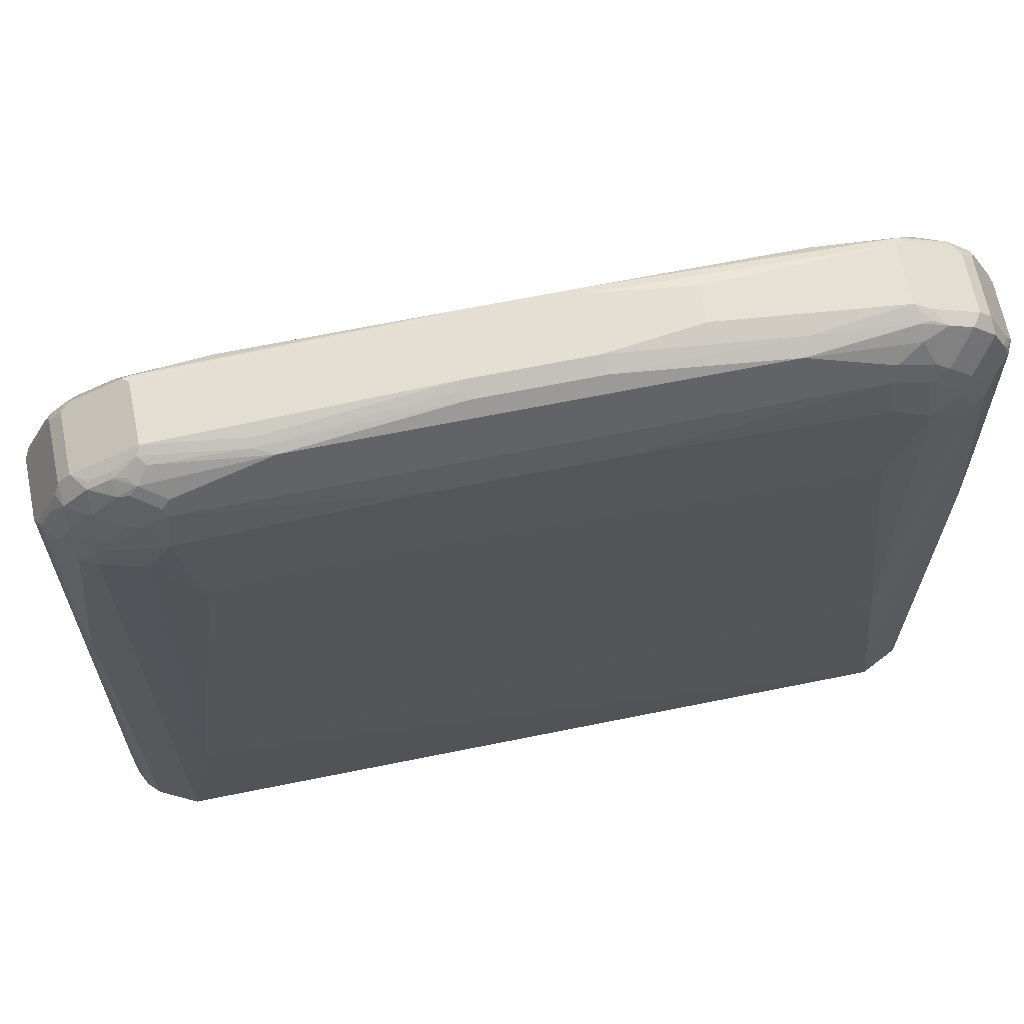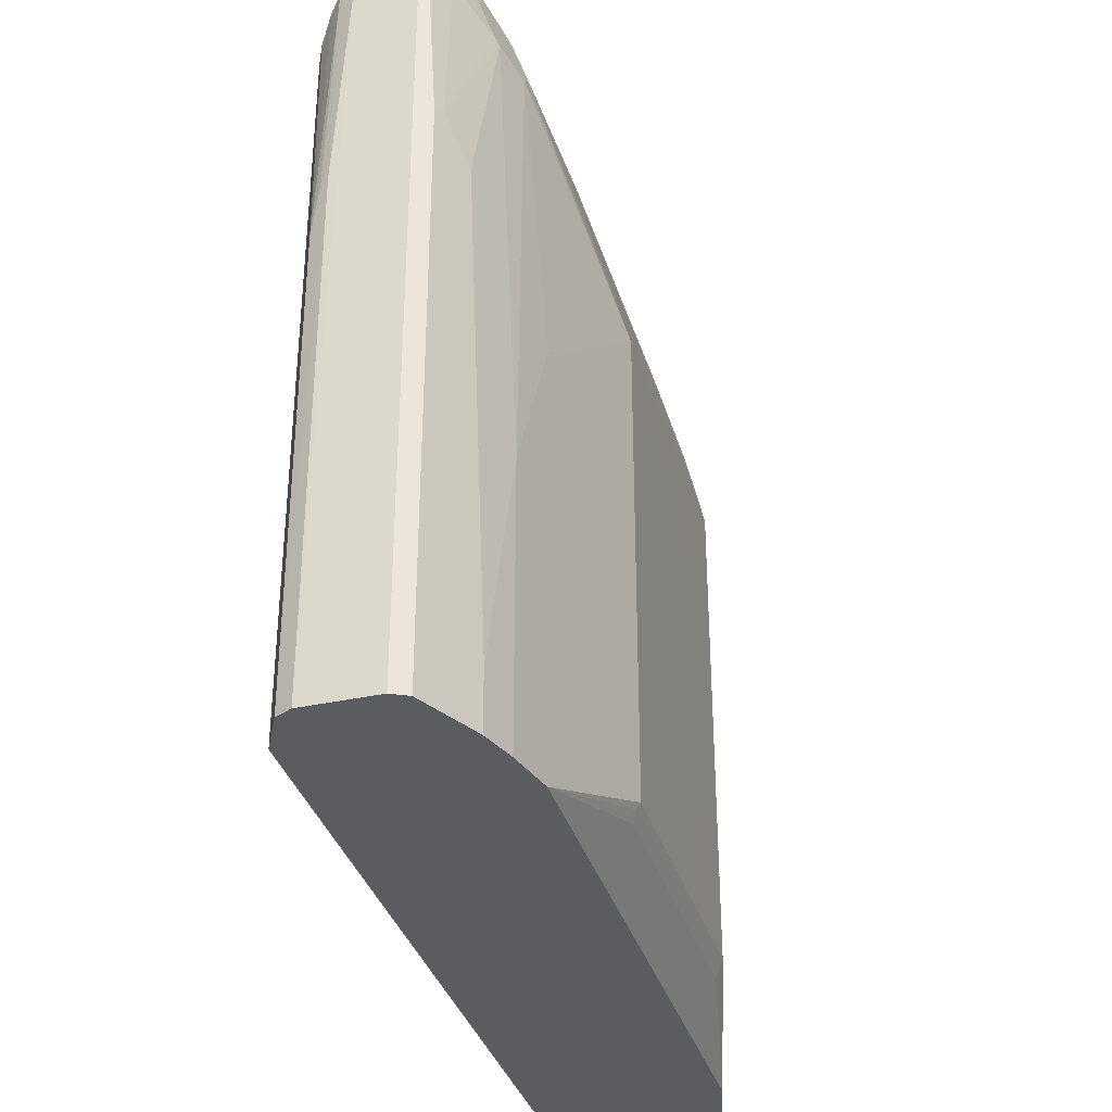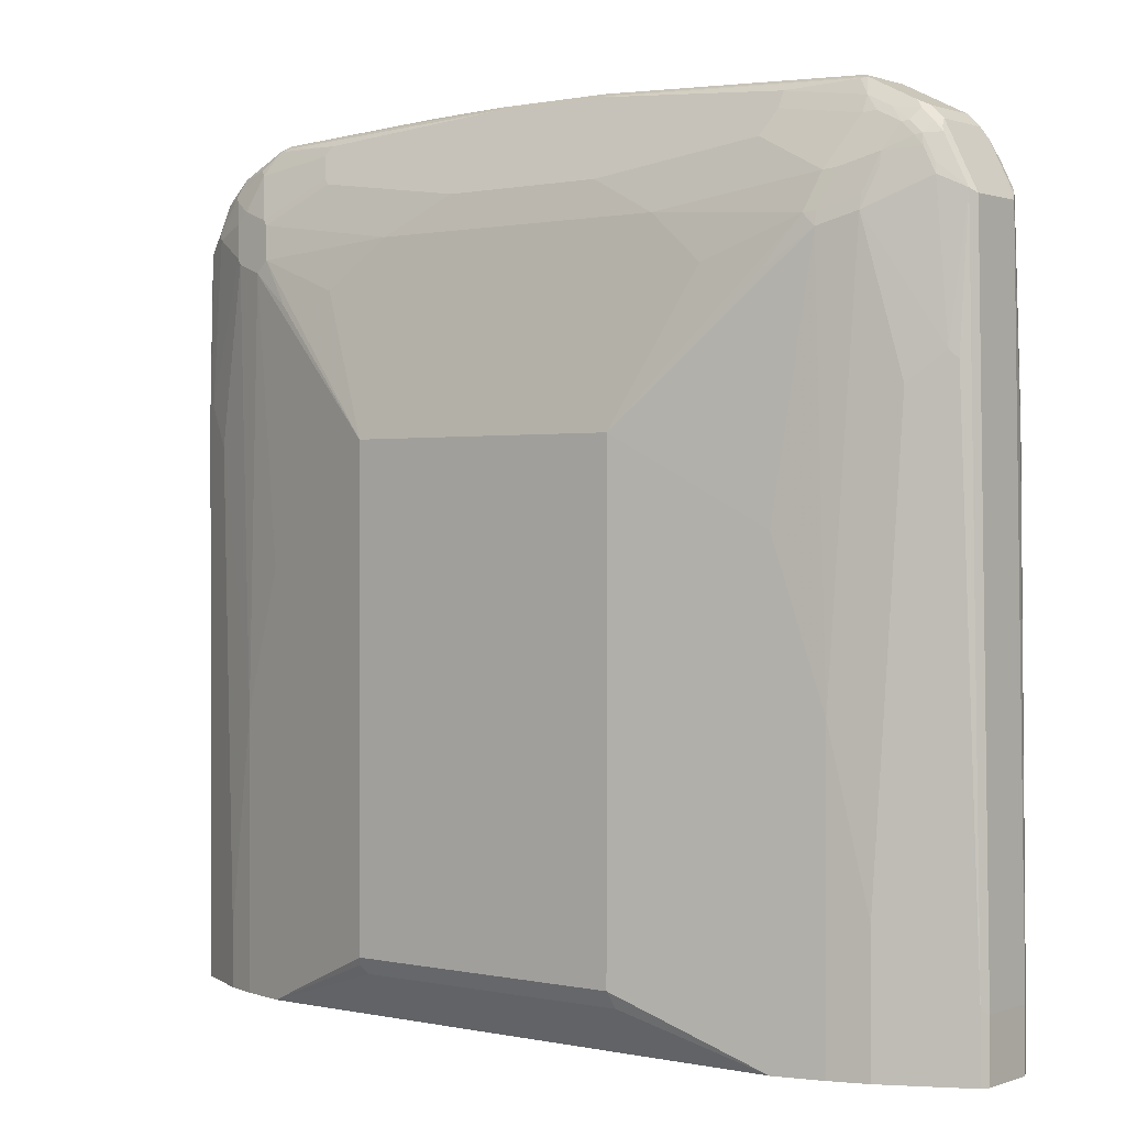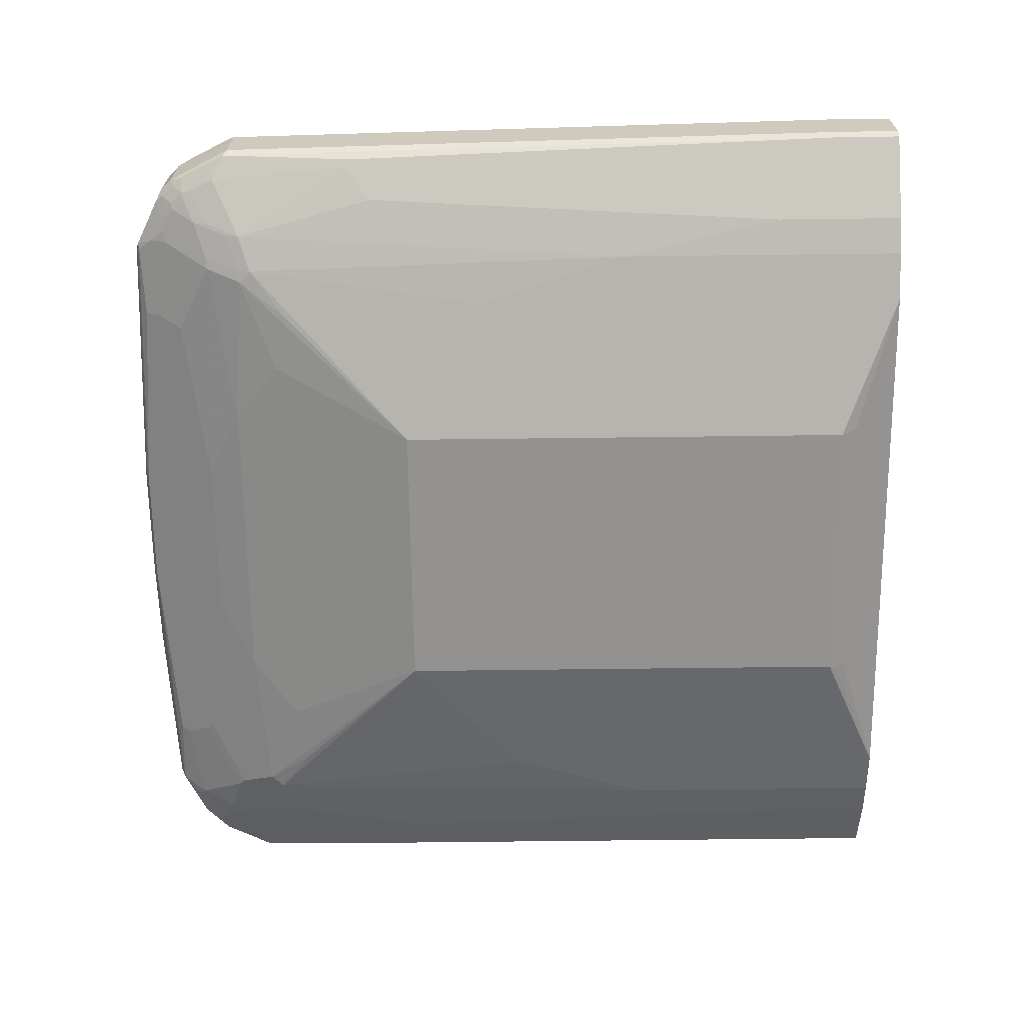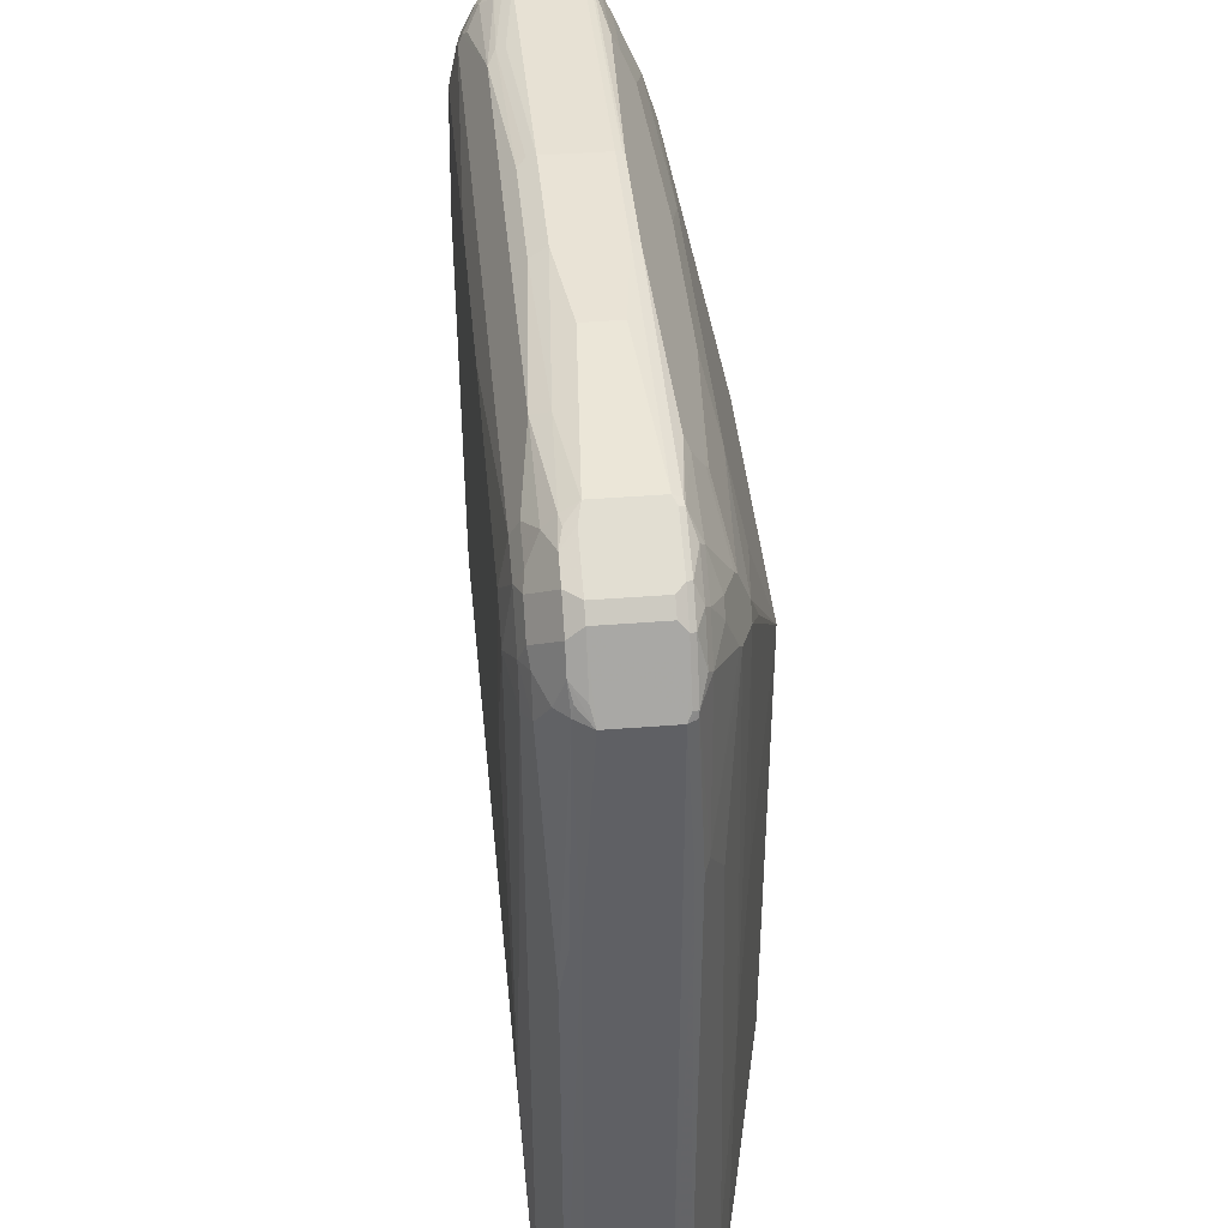
<metadata>
{"format":"obj","ext":"obj","renderer":"f3d","projection":"perspective","resolution":1024,"background":"white","views":[{"elev":66.5,"azim":-11.5,"up":"+Y"},{"elev":-35.3,"azim":106.1,"up":"+Y"},{"elev":0.7,"azim":-141.6,"up":"+Y"},{"elev":-66.4,"azim":-89.3,"up":"+Z"},{"elev":42.1,"azim":84.6,"up":"+Y"}]}
</metadata>
<code>
v -0.2825 0.8579 0.0899
v -0.1952 0.7705 0.09246
v -0.08729 0.8681 0.0899
v 0.06675 0.8681 0.0899
v 0.2671 0.8938 0.08218
v 0.2722 0.8579 0.0899
v -0.07189 0.7705 0.09246
v 0.2774 0.75 0.09246
v 0.2774 0.7397 0.09246
v 0.3133 0.4366 0.0899
v 0.303 0.8373 0.0899
v 0.2979 0.8835 0.08218
v 0.2705 0.9075 0.07533
v 0.1986 0.9281 0.06506
v 0.291 0.9178 0.06506
v 0.3013 0.8972 0.07533
v 0.3133 0.8887 0.07704
v 0.3338 0.9092 0.0565
v 0.3338 0.8681 0.07704
v 0.3544 0.8887 0.0565
v 0.3646 0.8681 0.0565
v 0.3629 0.8459 0.06506
v 0.3732 0.8459 0.05479
v 0.3732 0.6096 0.06507
v 0.3766 0.6541 0.0582
v 0.3801 0.6575 0.05136
v 0.3733 0.2156 0.06506
v 0.339 0.8213 0.08219
v 0.3527 0.8253 0.07533
v 0.3424 0.8561 0.07533
v 0.3287 0.8527 0.08218
v 0.339 0.2156 0.08218
v 0.3802 0.2156 0.05118
v 0.3801 0.8424 0.04109
v 0.3715 0.8544 0.05307
v 0.3732 0.8561 0.04451
v 0.3527 0.8972 0.04451
v 0.3801 0.8424 -0.01026
v 0.3527 0.8972 -0.006841
v 0.3424 0.9075 0.04451
v 0.3133 0.9195 0.0565
v 0.291 0.9281 0.05479
v 0.2996 0.9263 0.05307
v 0.2876 0.9349 0.04109
v 0.3013 0.9281 0.04451
v 0.2945 0.9315 -0.01369
v 0.2876 0.9349 -0.01026
v 0.2876 0.9315 -0.01711
v 0.2928 0.9298 -0.01797
v 0.3356 0.9109 -0.01369
v 0.3424 0.9075 -0.006841
v 0.3561 0.8904 -0.01369
v 0.3544 0.8887 -0.01797
v 0.3664 0.8699 -0.01369
v 0.3766 0.8493 -0.01369
v 0.3749 0.8476 -0.01797
v 0.3766 0.8424 -0.01711
v 0.3732 0.7089 -0.02396
v 0.3766 0.719 -0.01724
v 0.3802 0.2156 -0.01017
v 0.3733 0.2156 -0.02396
v 0.3646 0.714 -0.02825
v 0.3544 0.8579 -0.02824
v 0.3595 0.863 -0.02439
v 0.339 0.8938 -0.02439
v 0.3338 0.9092 -0.01797
v 0.3082 0.9144 -0.02439
v 0.3338 0.8887 -0.02824
v 0.3236 0.8681 -0.03853
v 0.3133 0.8784 -0.03853
v 0.2774 0.863 -0.05137
v 0.3082 0.8322 -0.05137
v 0.2774 0.8219 -0.06164
v 0.2877 0.452 -0.06163
v 0.339 0.6781 -0.04108
v 0.3133 0.8373 -0.0488
v 0.3184 0.2671 -0.05135
v 0.3184 0.2156 -0.05135
v 0.2465 0.2156 -0.07191
v 0.2877 0.2156 -0.06163
v 0.2465 0.5753 -0.07191
v 0.1232 0.6781 -0.1027
v 0.2363 0.7911 -0.07191
v 0.2671 0.8322 -0.06164
v 0.1849 0.8013 -0.07191
v 0.1335 0.8424 -0.06164
v -0.1335 0.8424 -0.06164
v 0.07189 0.8733 -0.05137
v 0.2157 0.8938 -0.04108
v 0.2209 0.899 -0.03853
v 0.2825 0.8681 -0.0488
v 0.303 0.9092 -0.02824
v 0.2311 0.9195 -0.02824
v 0.226 0.9281 -0.02396
v 0.05135 0.9418 -0.01711
v -0.05135 0.9418 -0.01711
v -0.226 0.9144 -0.03081
v -0.07189 0.8733 -0.05137
v -0.2774 0.863 -0.05137
v -0.2157 0.8938 -0.04108
v -0.2979 0.9041 -0.03081
v -0.2979 0.9178 -0.02396
v -0.226 0.9281 -0.02396
v -0.2876 0.9315 -0.01711
v -0.05648 0.9426 -0.0154
v 0.05135 0.9452 -0.01026
v -0.05135 0.9452 -0.01026
v -0.2876 0.9349 -0.01026
v -0.2928 0.9323 -0.0154
v -0.3184 0.9075 -0.02396
v -0.3338 0.9118 -0.0154
v -0.2876 0.9349 0.04109
v -0.3424 0.9075 0.04109
v -0.3424 0.9075 -0.01026
v -0.339 0.9054 -0.01797
v -0.3338 0.8964 -0.02567
v -0.3287 0.8951 -0.02824
v -0.3082 0.9054 -0.02824
v -0.3184 0.8746 -0.03853
v -0.2876 0.8643 -0.0488
v -0.2774 0.8335 -0.05907
v -0.3082 0.8437 -0.0488
v -0.3082 0.8322 -0.05137
v -0.3184 0.863 -0.04108
v -0.3458 0.8767 -0.02739
v -0.339 0.8848 -0.02824
v -0.3441 0.8861 -0.02567
v -0.3544 0.8656 -0.02567
v -0.3561 0.887 -0.01711
v -0.3766 0.8459 -0.01711
v -0.3561 0.8561 -0.02739
v -0.3664 0.7329 -0.02739
v -0.339 0.7089 -0.04108
v -0.3732 0.726 -0.02397
v -0.3869 0.2705 -0.01711
v -0.3184 0.3288 -0.05135
v -0.2877 0.4726 -0.06163
v -0.2774 0.8219 -0.06164
v -0.2671 0.8322 -0.06164
v -0.1849 0.8013 -0.07191
v -0.1232 0.6781 -0.1027
v 0.1232 0.2671 -0.1027
v 0.1267 0.2603 -0.09931
v 0.1198 0.2534 -0.09587
v -0.1267 0.2534 -0.09587
v -0.1232 0.2671 -0.1027
v -0.2466 0.2156 -0.07191
v -0.2877 0.2156 -0.06163
v -0.2465 0.6062 -0.07191
v -0.2363 0.7911 -0.07191
v -0.3184 0.2156 -0.05135
v -0.3869 0.2156 -0.01711
v -0.3904 0.2156 0.04108
v -0.3904 0.2156 -0.01027
v -0.3904 0.2671 -0.01027
v -0.3904 0.2671 0.04108
v -0.3801 0.8424 0.04109
v -0.3801 0.6781 0.05136
v -0.3775 0.6832 0.0565
v -0.3775 0.8476 0.04623
v -0.357 0.8887 0.04623
v -0.3634 0.8733 0.05136
v -0.3737 0.8527 0.05136
v -0.3732 0.8424 0.05479
v -0.3732 0.637 0.06507
v -0.3835 0.2671 0.05479
v -0.3835 0.2156 0.05479
v -0.3733 0.2156 0.06506
v -0.339 0.2156 0.08218
v -0.339 0.8322 0.08218
v -0.3527 0.8322 0.07533
v -0.3629 0.8527 0.06506
v -0.3506 0.863 0.06934
v -0.3518 0.8681 0.06677
v -0.3321 0.8904 0.06848
v -0.33 0.863 0.07961
v -0.3403 0.8424 0.07961
v -0.3287 0.8527 0.08218
v -0.2979 0.8835 0.08218
v -0.303 0.827 0.0899
v -0.3133 0.375 0.0899
v -0.2671 0.7603 0.09246
v -0.2671 0.7397 0.09246
v -0.2774 0.8938 0.08218
v -0.2808 0.9007 0.07876
v -0.3013 0.8904 0.07876
v -0.3094 0.8835 0.07961
v -0.3108 0.8887 0.07704
v -0.3108 0.9092 0.06677
v -0.3013 0.9109 0.06848
v -0.2945 0.9178 0.06506
v -0.3108 0.9195 0.0565
v -0.3013 0.9212 0.05821
v -0.291 0.9315 0.04794
v -0.2842 0.9281 0.05479
v -0.1918 0.9281 0.06506
v -0.2739 0.9075 0.07533
v -0.04793 0.9383 0.05479
v 0.05477 0.9383 0.05479
v 0.05135 0.9452 0.04109
v 0.2055 0.9349 0.05136
v 0.1335 0.9452 0.03082
v 0.1335 0.9452 1.045e-05
v -0.05135 0.9452 0.04109
v -0.05477 0.9418 0.04794
v -0.2089 0.9315 0.05821
v -0.2055 0.9349 0.05136
v -0.3094 0.9221 0.05136
v -0.3313 0.9092 0.0565
v -0.3364 0.8887 0.06677
v -0.3518 0.8887 0.0565
v -0.3527 0.8972 0.04109
v -0.3527 0.8972 -0.01026
v -0.3492 0.8951 -0.01797
v -0.3544 0.8912 -0.0154
v -0.3801 0.8424 -0.01026
v -0.3673 0.8579 0.0565
v -0.33 0.9118 0.05136
f 182 1 180
f 182 2 1
f 180 170 181
f 178 170 180
f 178 180 1
f 178 1 179
f 178 179 176
f 182 180 181
f 182 9 2
f 173 172 171
f 178 177 170
f 177 171 170
f 173 171 177
f 173 177 176
f 173 176 175
f 173 175 174
f 173 174 172
f 183 9 182
f 171 172 165
f 171 165 168
f 171 168 170
f 178 176 177
f 183 181 9
f 186 189 188
f 9 181 10
f 191 195 194
f 193 191 194
f 170 168 169
f 191 196 195
f 193 194 192
f 193 192 191
f 191 192 189
f 191 189 190
f 191 190 185
f 186 185 190
f 186 190 189
f 183 182 181
f 186 188 187
f 186 179 185
f 185 179 184
f 179 1 184
f 181 170 169
f 79 61 148
f 61 33 148
f 148 33 153
f 169 153 33
f 32 169 33
f 32 181 169
f 32 10 181
f 186 187 179
f 168 153 169
f 147 141 146
f 167 168 166
f 137 138 149
f 137 149 141
f 137 141 148
f 146 141 142
f 147 148 141
f 147 79 148
f 145 79 147
f 145 147 146
f 145 146 142
f 145 142 144
f 145 144 79
f 143 79 144
f 143 144 142
f 143 142 79
f 80 82 81
f 80 79 82
f 82 79 142
f 82 142 141
f 87 82 141
f 140 87 141
f 191 197 196
f 140 141 139
f 140 139 87
f 149 138 141
f 150 141 138
f 150 139 141
f 150 138 139
f 167 166 153
f 156 153 166
f 159 156 166
f 159 166 165
f 159 165 164
f 160 159 164
f 160 164 163
f 160 163 162
f 160 162 161
f 160 161 157
f 160 157 158
f 167 153 168
f 160 158 159
f 156 158 157
f 156 157 155
f 156 155 153
f 154 153 155
f 154 155 152
f 154 152 153
f 152 148 153
f 151 148 152
f 151 152 136
f 151 136 148
f 136 137 148
f 159 158 156
f 191 185 197
f 130 132 134
f 185 14 196
f 161 213 216
f 161 216 157
f 155 157 216
f 136 152 135
f 135 152 155
f 135 155 216
f 130 131 132
f 130 134 135
f 130 135 216
f 129 130 216
f 116 117 127
f 214 114 115
f 214 115 116
f 214 116 127
f 214 127 129
f 215 214 129
f 215 129 216
f 215 216 213
f 215 213 214
f 214 213 114
f 114 213 113
f 113 213 212
f 113 212 211
f 161 212 213
f 113 211 209
f 161 211 212
f 162 217 211
f 71 73 84
f 99 87 139
f 86 71 84
f 102 104 103
f 123 125 124
f 166 168 165
f 107 204 106
f 107 108 204
f 108 112 204
f 179 187 176
f 176 187 175
f 188 175 187
f 188 189 175
f 218 209 208
f 218 208 112
f 218 112 113
f 218 113 209
f 211 172 174
f 211 217 172
f 164 165 172
f 163 164 172
f 163 172 217
f 163 217 162
f 161 162 211
f 210 209 211
f 210 211 174
f 210 174 175
f 93 94 49
f 48 49 94
f 48 94 95
f 48 95 106
f 47 48 106
f 47 106 203
f 47 203 44
f 42 14 15
f 201 199 14
f 201 14 42
f 201 42 44
f 202 201 44
f 202 44 203
f 202 203 200
f 202 200 201
f 201 200 199
f 199 200 198
f 199 198 14
f 14 198 196
f 184 1 3
f 184 3 5
f 185 184 5
f 185 5 14
f 93 49 92
f 67 92 49
f 67 68 92
f 92 68 70
f 210 175 209
f 209 175 189
f 192 209 189
f 192 208 209
f 192 194 208
f 208 194 112
f 206 196 198
f 195 196 206
f 194 195 206
f 194 206 207
f 194 207 112
f 185 196 197
f 207 204 112
f 205 207 206
f 205 206 198
f 205 198 204
f 198 200 204
f 204 200 106
f 203 106 200
f 50 53 66
f 50 66 49
f 67 49 66
f 91 70 71
f 91 92 70
f 205 204 207
f 99 139 120
f 43 42 41
f 121 139 138
f 46 51 50
f 46 50 49
f 46 49 48
f 46 48 47
f 46 47 44
f 46 44 40
f 45 41 40
f 45 40 44
f 45 44 41
f 43 41 44
f 43 44 42
f 41 42 15
f 41 15 18
f 41 18 40
f 20 40 18
f 20 21 37
f 20 37 40
f 40 37 39
f 39 37 38
f 38 37 34
f 36 34 37
f 36 37 21
f 36 21 34
f 46 40 51
f 35 34 21
f 51 40 39
f 52 50 51
f 65 53 64
f 64 53 56
f 64 56 63
f 63 56 62
f 62 56 58
f 62 58 61
f 58 59 61
f 59 60 61
f 60 33 61
f 34 33 60
f 38 34 60
f 38 60 59
f 57 38 59
f 57 59 58
f 57 58 56
f 57 56 38
f 55 38 56
f 55 56 54
f 55 54 38
f 52 39 38
f 52 38 54
f 52 54 53
f 52 53 50
f 52 51 39
f 65 66 53
f 35 21 23
f 23 26 34
f 19 18 17
f 17 18 16
f 17 16 12
f 13 12 16
f 13 16 15
f 13 15 14
f 13 14 5
f 13 5 12
f 12 5 6
f 12 6 11
f 8 11 6
f 8 10 11
f 8 9 10
f 8 2 9
f 7 4 2
f 7 2 8
f 7 8 6
f 7 6 4
f 4 6 5
f 4 5 3
f 4 3 2
f 2 3 1
f 53 54 56
f 19 20 18
f 35 23 34
f 19 21 20
f 22 23 21
f 26 33 34
f 26 27 33
f 27 32 33
f 27 28 32
f 28 10 32
f 28 11 10
f 31 28 29
f 31 11 28
f 31 12 11
f 19 17 12
f 19 12 31
f 30 22 19
f 30 19 31
f 30 31 29
f 30 29 22
f 24 22 29
f 24 29 28
f 24 28 27
f 24 27 26
f 25 24 26
f 25 26 23
f 25 23 24
f 24 23 22
f 22 21 19
f 65 67 66
f 65 68 67
f 65 64 68
f 118 102 101
f 118 101 119
f 118 119 117
f 118 117 102
f 110 102 117
f 110 117 116
f 110 116 115
f 111 110 115
f 111 115 114
f 111 114 113
f 111 113 112
f 111 112 108
f 111 108 109
f 111 109 110
f 110 109 102
f 102 109 104
f 105 104 109
f 105 109 108
f 105 108 107
f 105 107 106
f 105 106 95
f 105 95 96
f 105 96 104
f 119 101 99
f 96 103 104
f 119 99 120
f 119 121 122
f 122 121 123
f 123 121 138
f 123 138 137
f 133 123 137
f 133 137 136
f 133 136 135
f 133 135 134
f 133 134 132
f 133 132 123
f 123 132 131
f 123 131 125
f 128 125 131
f 128 131 130
f 128 130 129
f 128 129 127
f 128 127 125
f 126 125 127
f 126 127 117
f 126 117 119
f 126 119 125
f 119 124 125
f 119 123 124
f 119 122 123
f 119 120 121
f 96 97 103
f 97 102 103
f 97 101 102
f 74 81 73
f 74 80 81
f 74 78 80
f 80 78 79
f 78 61 79
f 77 61 78
f 77 78 74
f 77 74 75
f 77 75 61
f 62 61 75
f 76 72 69
f 76 69 63
f 76 63 62
f 76 62 72
f 72 62 75
f 72 75 74
f 72 74 73
f 72 73 71
f 72 71 69
f 69 71 70
f 69 70 68
f 69 68 63
f 64 63 68
f 73 81 82
f 83 73 82
f 83 84 73
f 83 82 84
f 97 99 101
f 97 98 100
f 97 100 99
f 99 100 98
f 99 98 87
f 88 87 98
f 90 88 98
f 90 98 97
f 90 97 96
f 90 96 95
f 90 95 94
f 121 120 139
f 90 94 93
f 90 92 91
f 90 91 71
f 90 71 89
f 90 89 88
f 88 89 71
f 88 71 86
f 88 86 87
f 86 82 87
f 85 82 86
f 85 86 84
f 85 84 82
f 90 93 92
f 15 16 18

</code>
